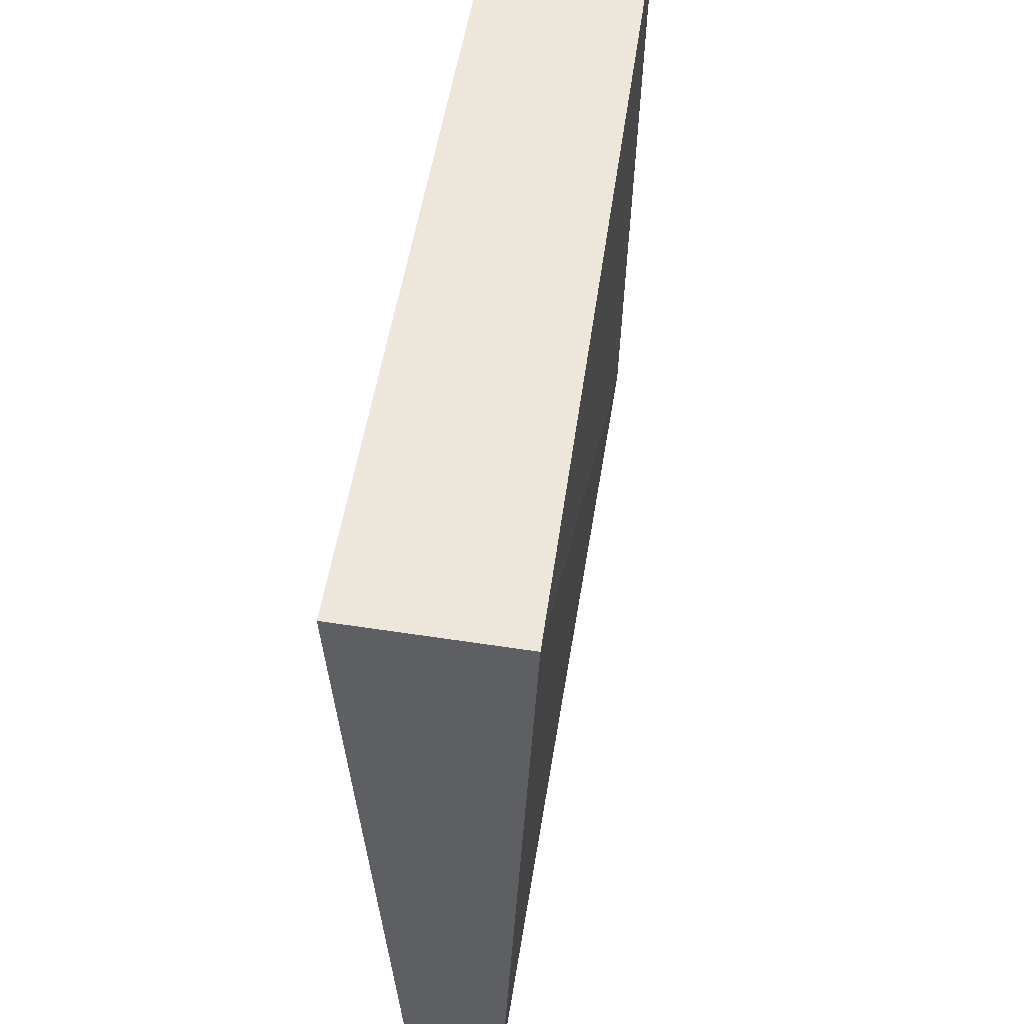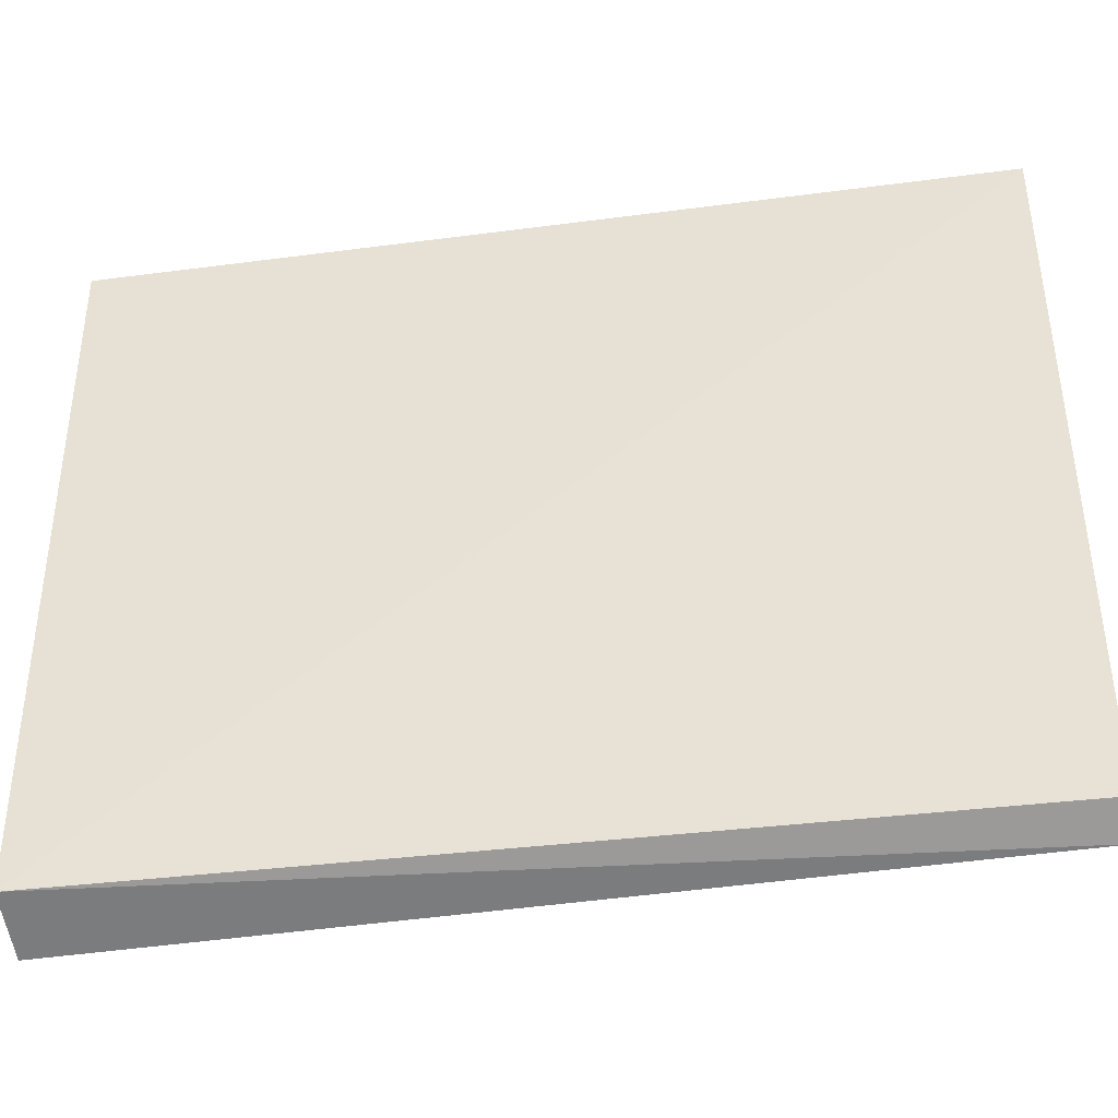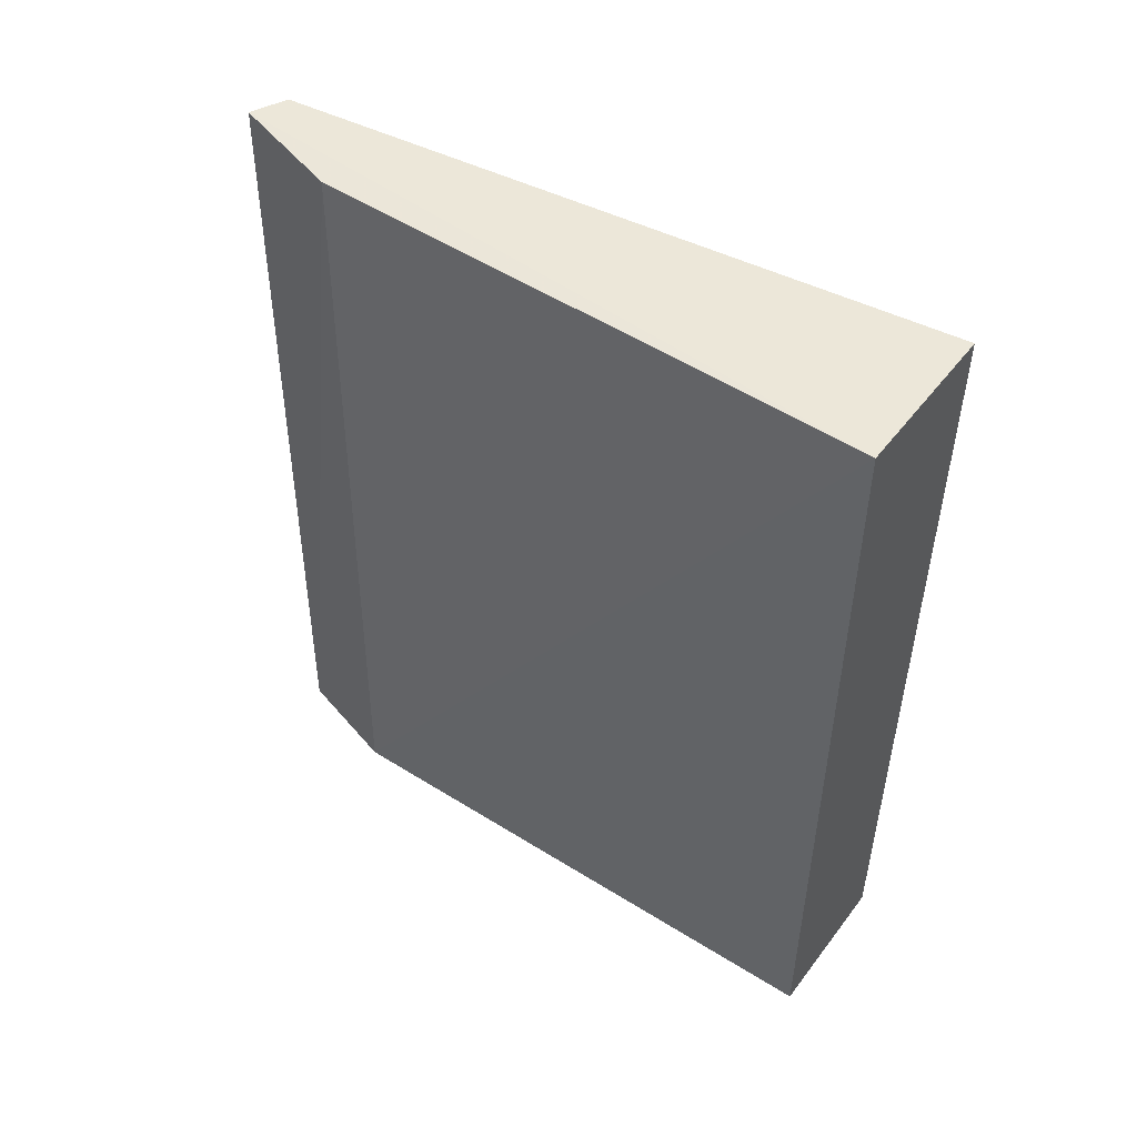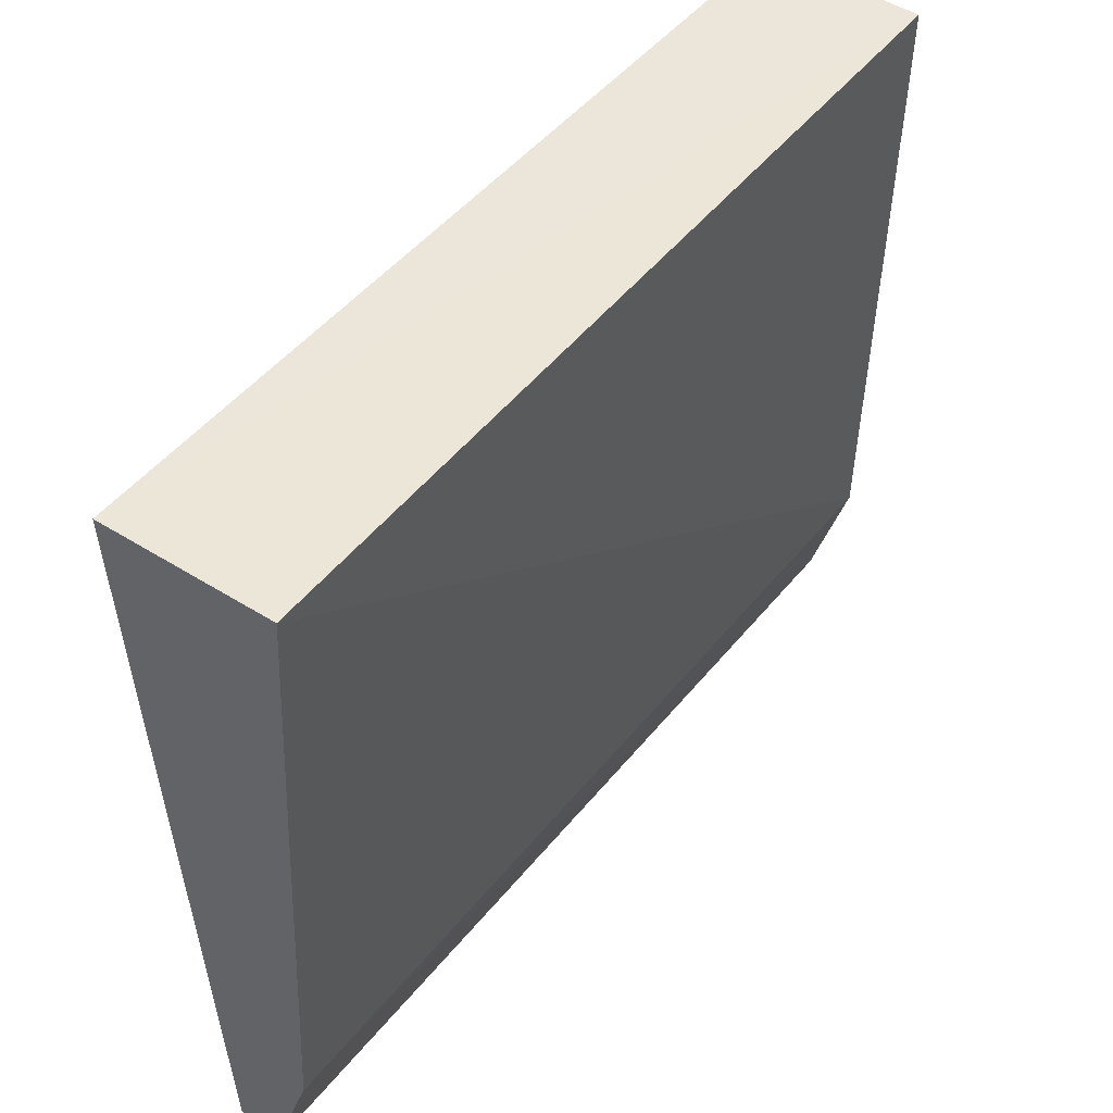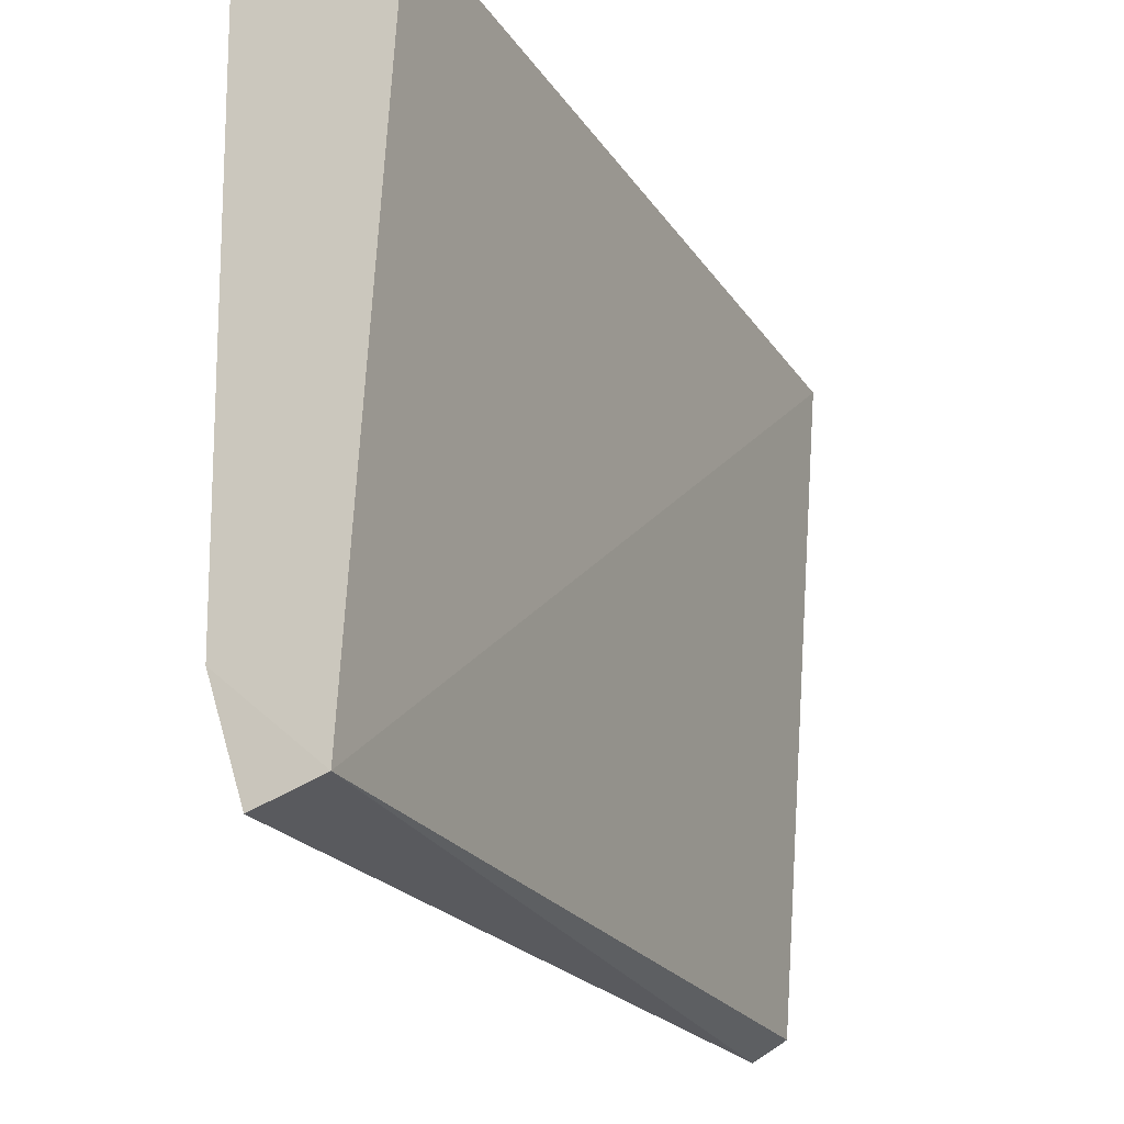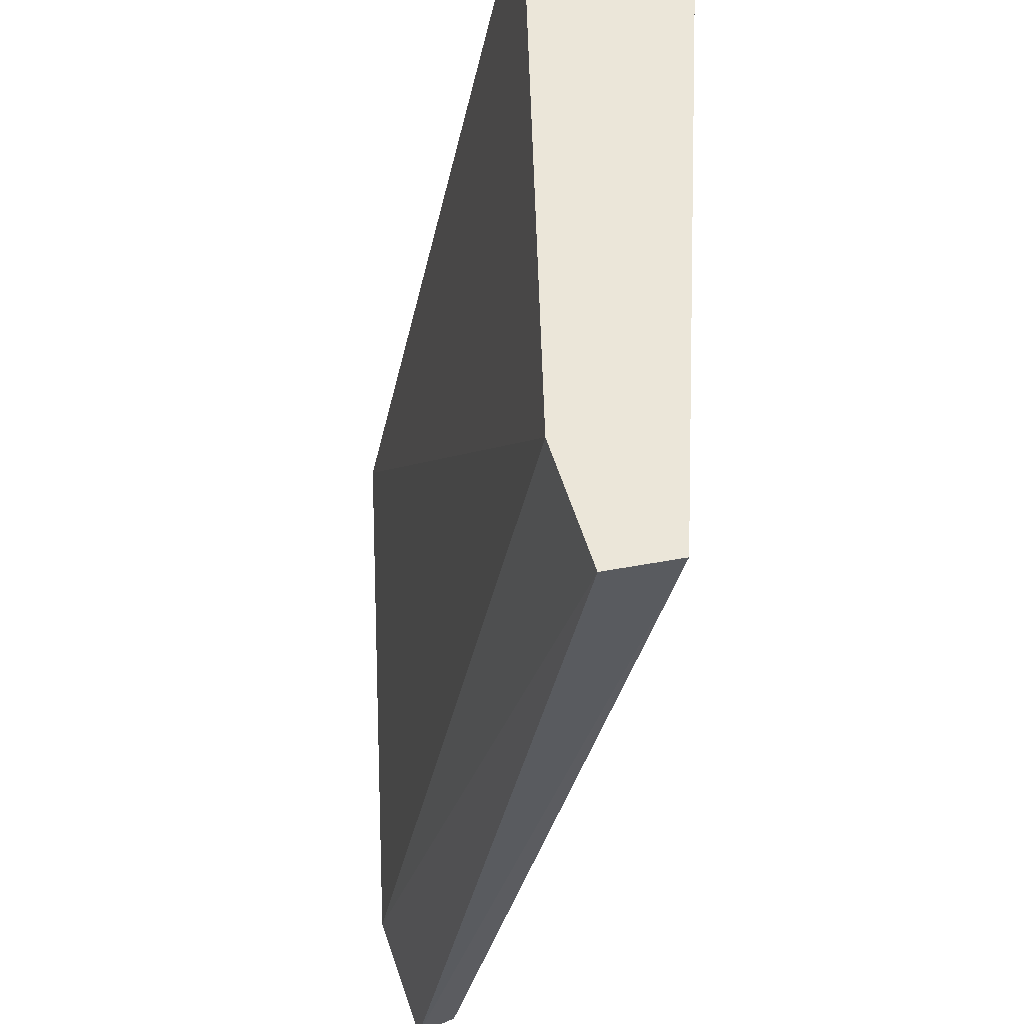
<metadata>
{"format":"obj","ext":"obj","renderer":"f3d","projection":"perspective","resolution":1024,"background":"white","views":[{"elev":47.4,"azim":7.7,"up":"+Y"},{"elev":-42.5,"azim":-81.2,"up":"+Y"},{"elev":50.3,"azim":123.0,"up":"+Z"},{"elev":44.6,"azim":34.5,"up":"+Y"},{"elev":-23.4,"azim":-154.5,"up":"+Y"},{"elev":-34.4,"azim":168.9,"up":"+Y"}]}
</metadata>
<code>
v 0.002281 -0.04354 0.1438
v 0.01035 -0.02705 0.007295
v 0.01317 0.06278 0.1439
v -0.01159 0.06409 0.1439
v -0.005722 -0.04127 0.007204
v 0.01279 0.06293 0.007583
v 0.008636 -0.02569 0.1438
v 0.004652 -0.04436 0.007422
v -0.00325 -0.04066 0.1437
v -0.01138 0.06409 0.007574
f 1 3 4
f 6 3 2
f 6 4 3
f 6 2 5
f 7 2 3
f 7 3 1
f 8 5 2
f 8 1 5
f 8 7 1
f 8 2 7
f 9 5 1
f 9 1 4
f 9 4 5
f 10 6 5
f 10 5 4
f 10 4 6

</code>
